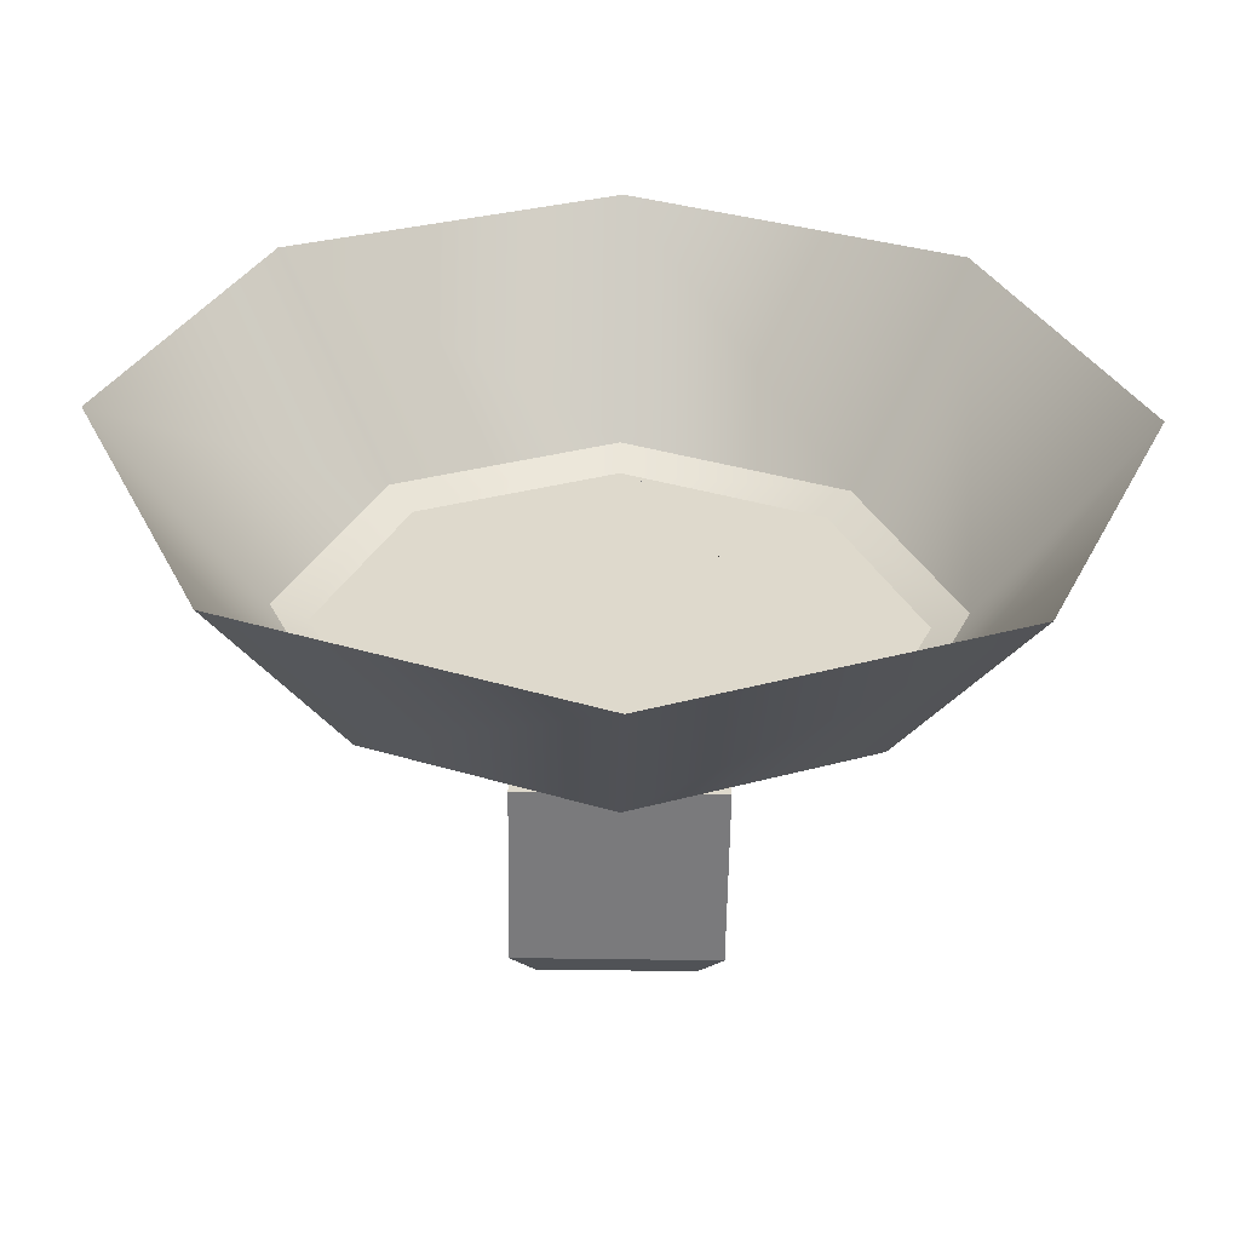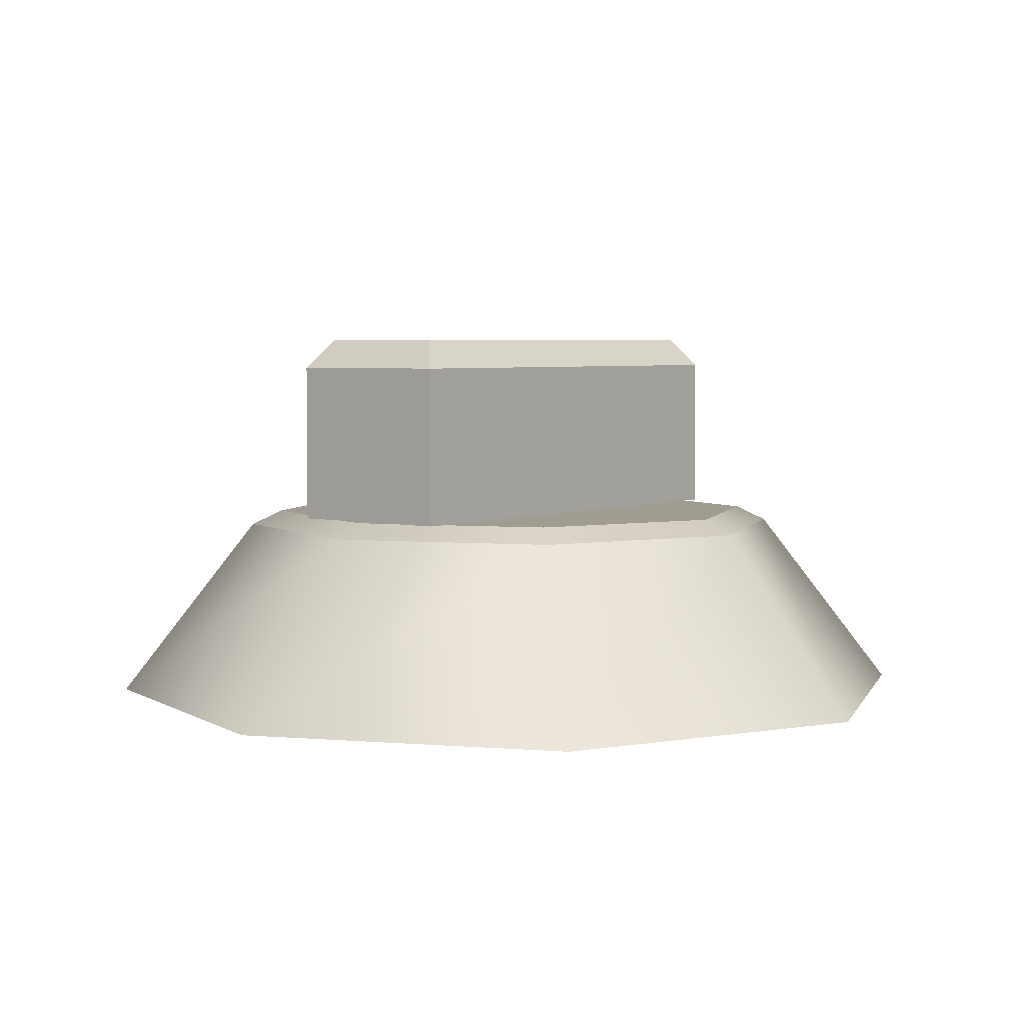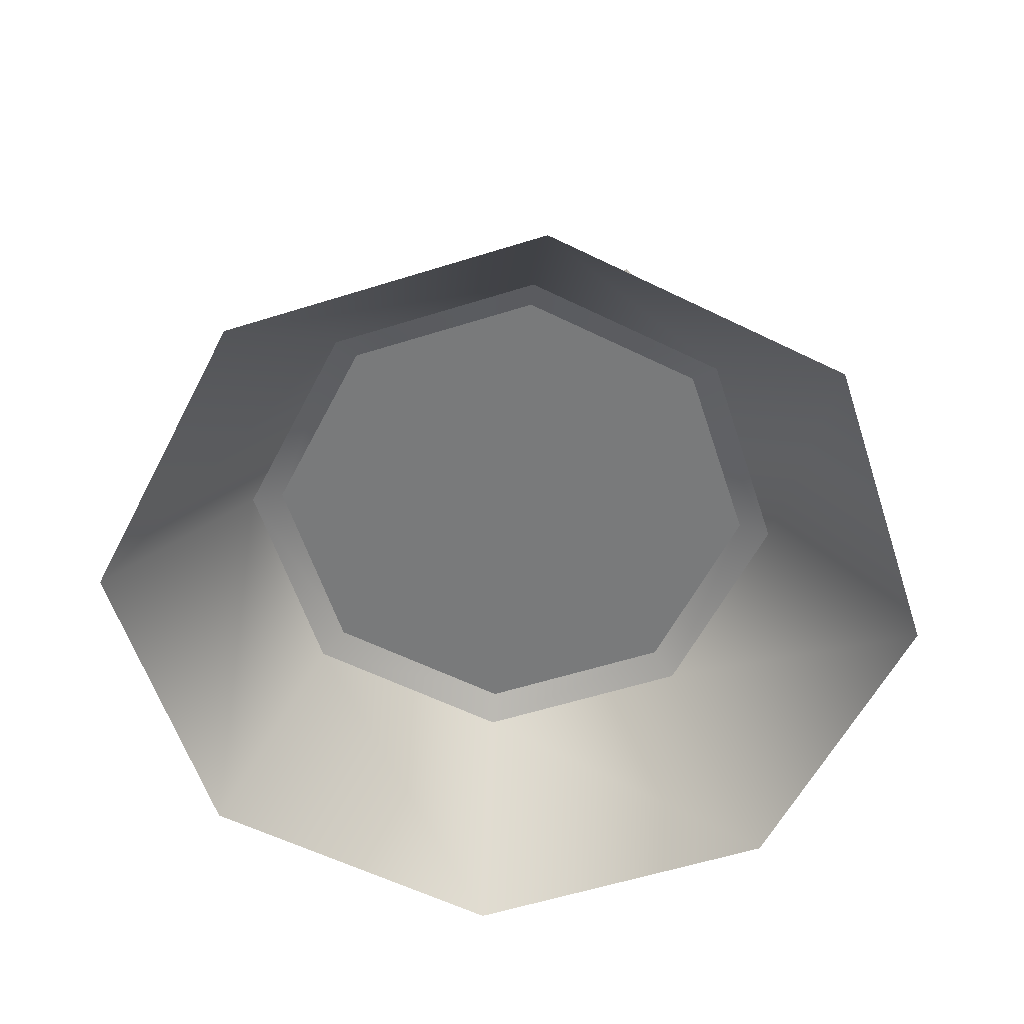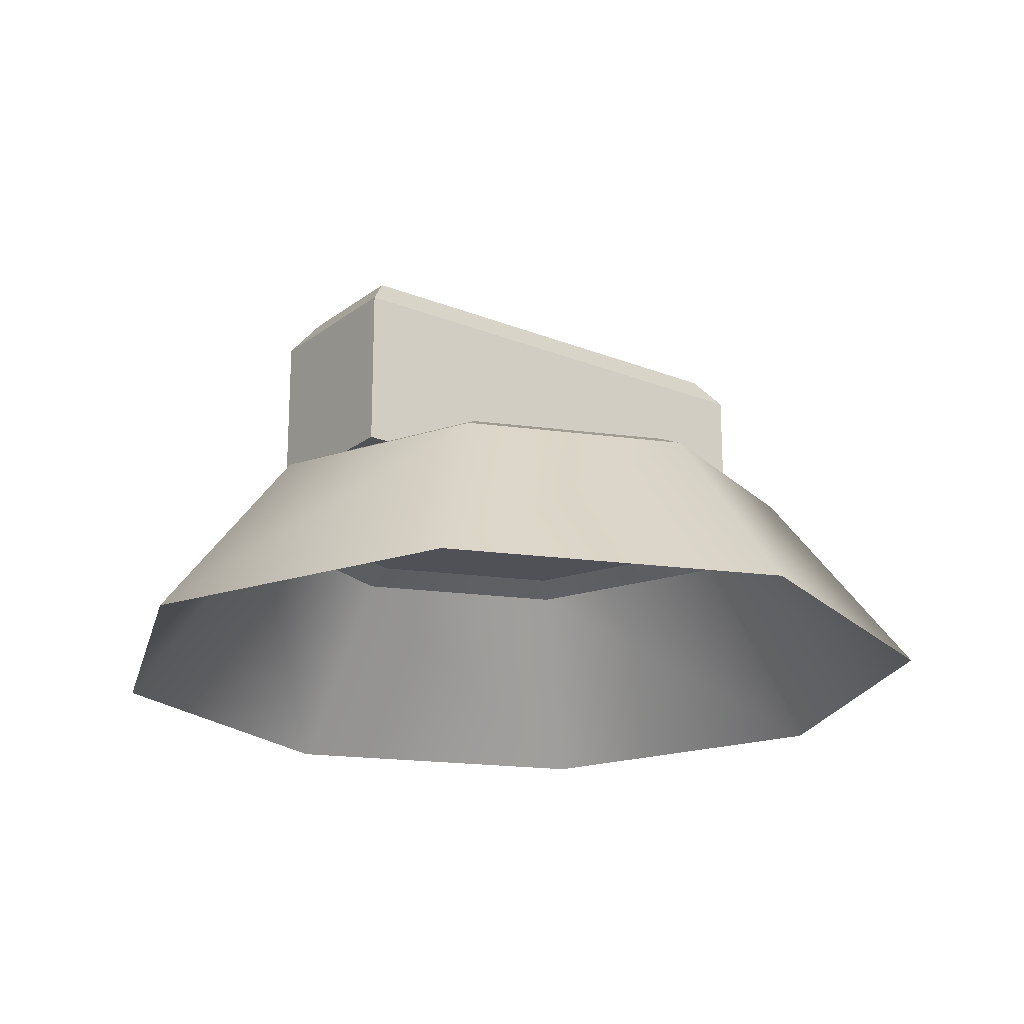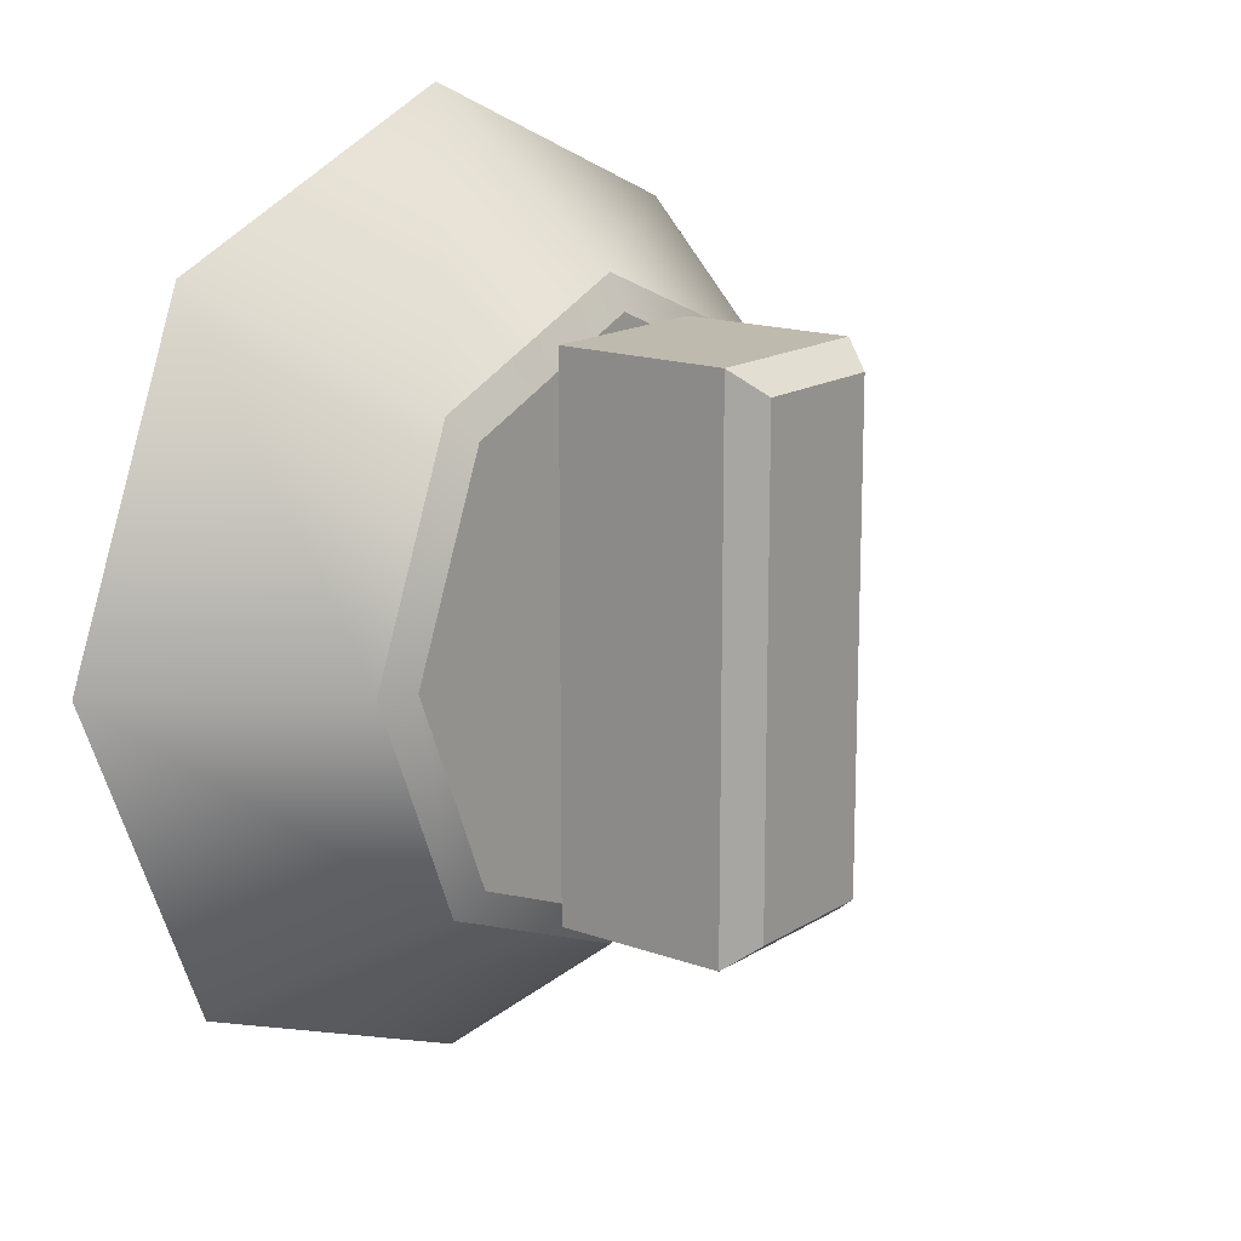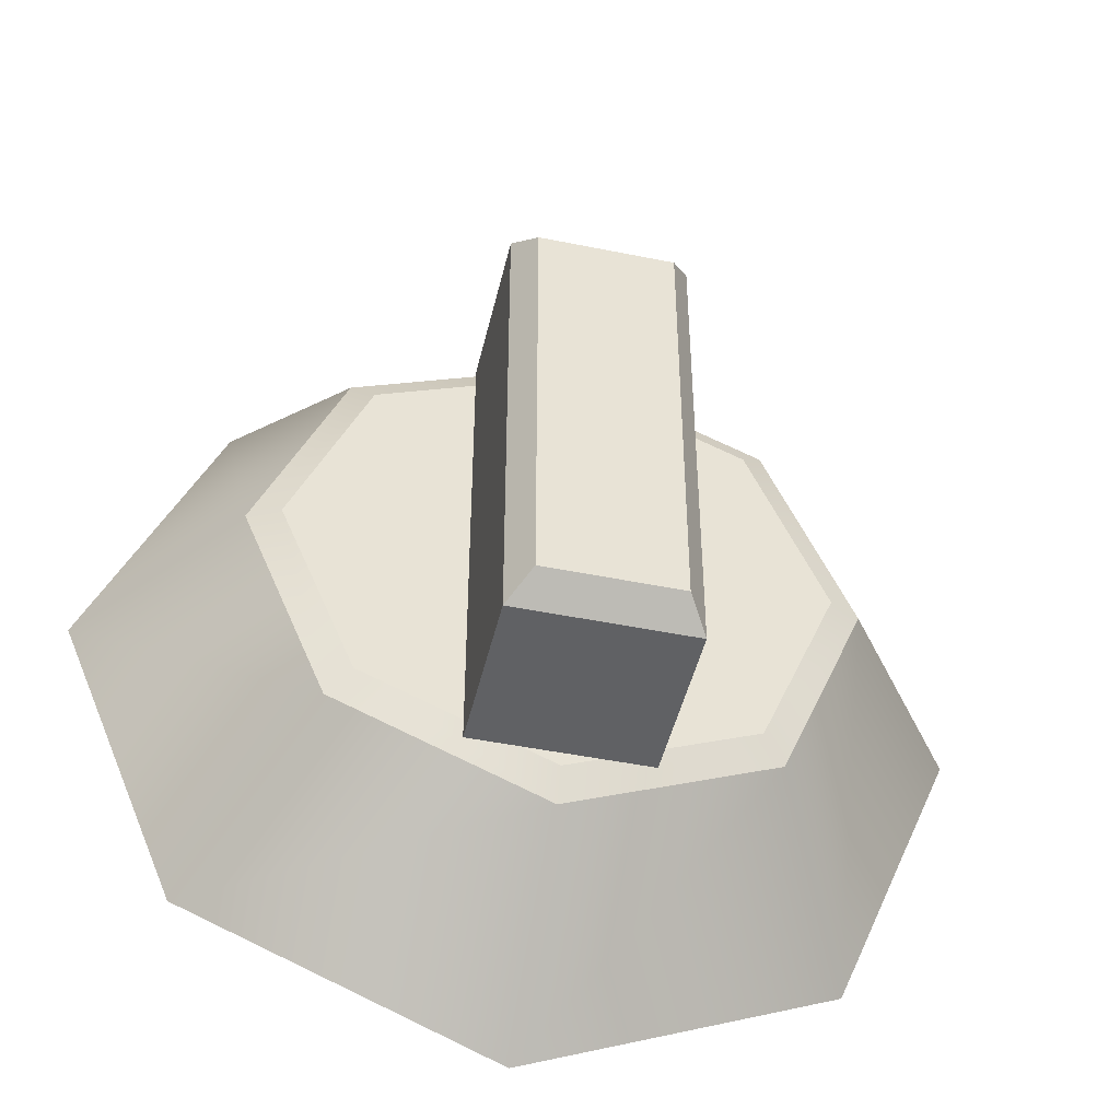
<metadata>
{"format":"obj","ext":"obj","renderer":"f3d","projection":"perspective","resolution":1024,"background":"white","views":[{"elev":-58.2,"azim":179.1,"up":"+Y"},{"elev":4.4,"azim":37.9,"up":"+Z"},{"elev":-58.0,"azim":-49.5,"up":"+Z"},{"elev":-20.3,"azim":53.6,"up":"+Z"},{"elev":15.6,"azim":-52.6,"up":"+Y"},{"elev":-46.8,"azim":-13.0,"up":"+Y"}]}
</metadata>
<code>
v -0.7624 -2.181 1.465
v 0.7624 -2.181 1.465
v -0.7624 2.181 1.465
v 0.7624 2.181 1.465
v -0.7624 2.181 0.03621
v 0.7624 2.181 0.03621
v -0.7624 -2.181 0.03621
v 0.7624 -2.181 0.03621
v 2.726 2.726 -1.724
v -0 3.855 -1.724
v -2.726 2.726 -1.724
v -3.855 4e-06 -1.724
v -2.726 -2.726 -1.724
v -0 -3.855 -1.724
v 2.726 -2.726 -1.724
v 3.855 4e-06 -1.724
v -0 4e-06 0.03621
v -0.58 -1.982 1.724
v 0.58 -1.982 1.724
v 0.58 1.982 1.724
v -0.58 1.982 1.724
v 1.832 1.832 -0.09577
v 1.636 1.636 0.03621
v -0 2.591 -0.09577
v -0 2.313 0.03621
v -1.832 1.832 -0.09577
v -1.636 1.636 0.03621
v -2.591 4e-06 -0.09577
v -2.313 4e-06 0.03621
v -1.832 -1.832 -0.09577
v -1.636 -1.636 0.03621
v -0 -2.591 -0.09577
v -0 -2.313 0.03621
v 1.832 -1.832 -0.09577
v 1.636 -1.636 0.03621
v 2.591 4e-06 -0.09577
v 2.313 4e-06 0.03621
f 18 19 20 21
f 3 4 6 5
f 5 6 8 7
f 7 8 2 1
f 2 8 6 4
f 7 1 3 5
f 1 2 19 18
f 2 4 20 19
f 4 3 21 20
f 3 1 18 21
f 22 23 37 36
f 23 22 24 25
f 25 24 26 27
f 27 26 28 29
f 29 28 30 31
f 31 30 32 33
f 33 32 34 35
f 35 34 36 37
f 9 10 24 22
f 10 11 26 24
f 11 12 28 26
f 12 13 30 28
f 13 14 32 30
f 14 15 34 32
f 15 16 36 34
f 16 9 22 36
f 23 25 17
f 25 27 17
f 27 29 17
f 29 31 17
f 31 33 17
f 33 35 17
f 35 37 17
f 37 23 17

</code>
